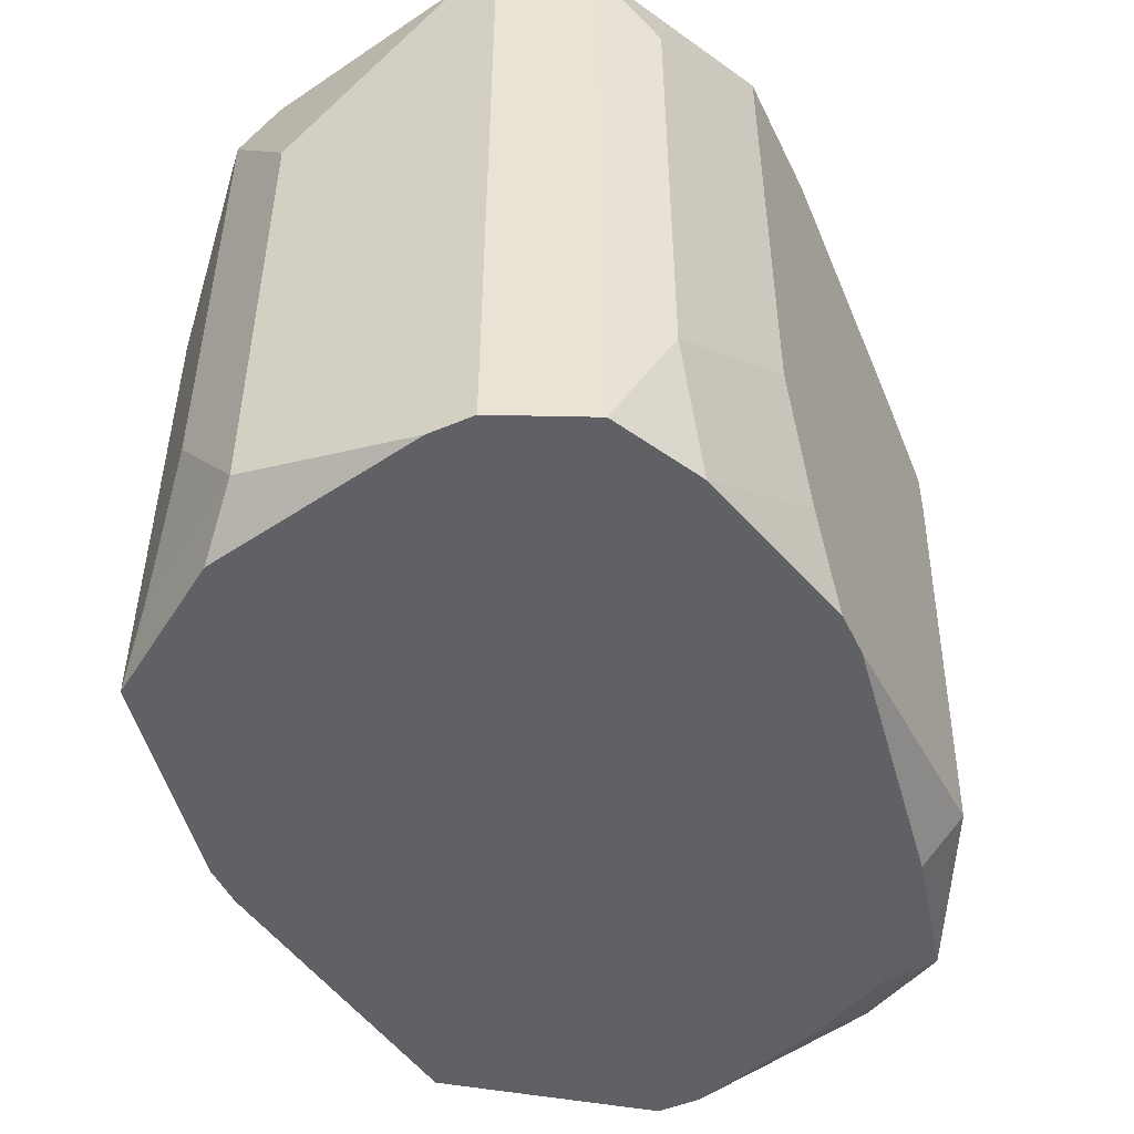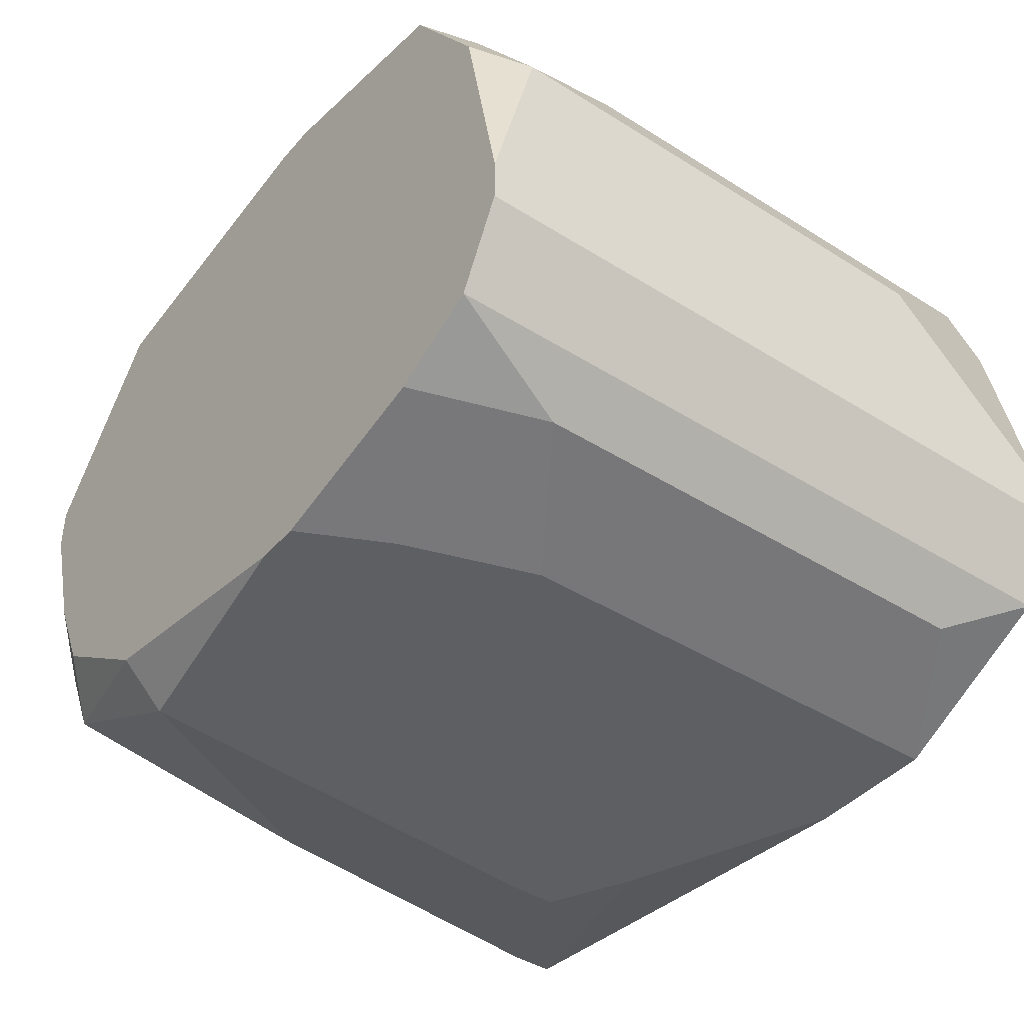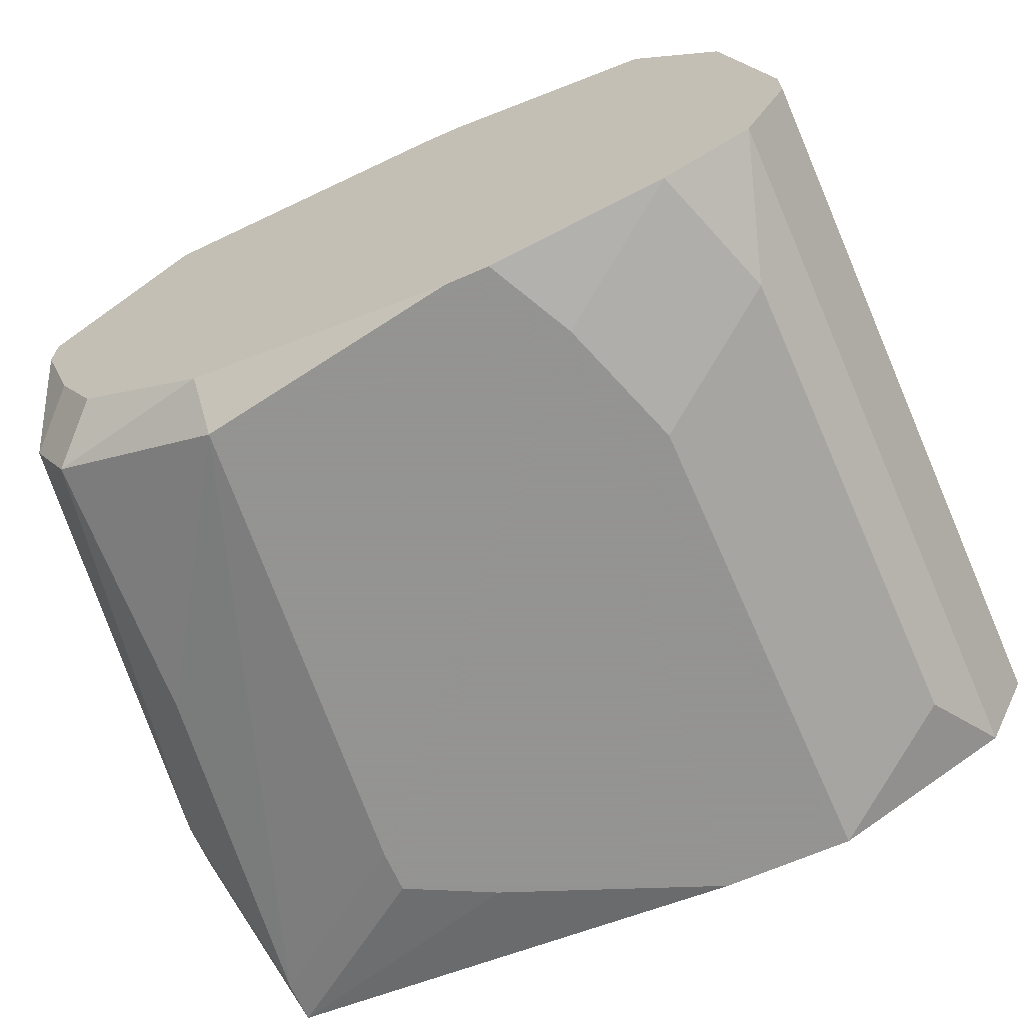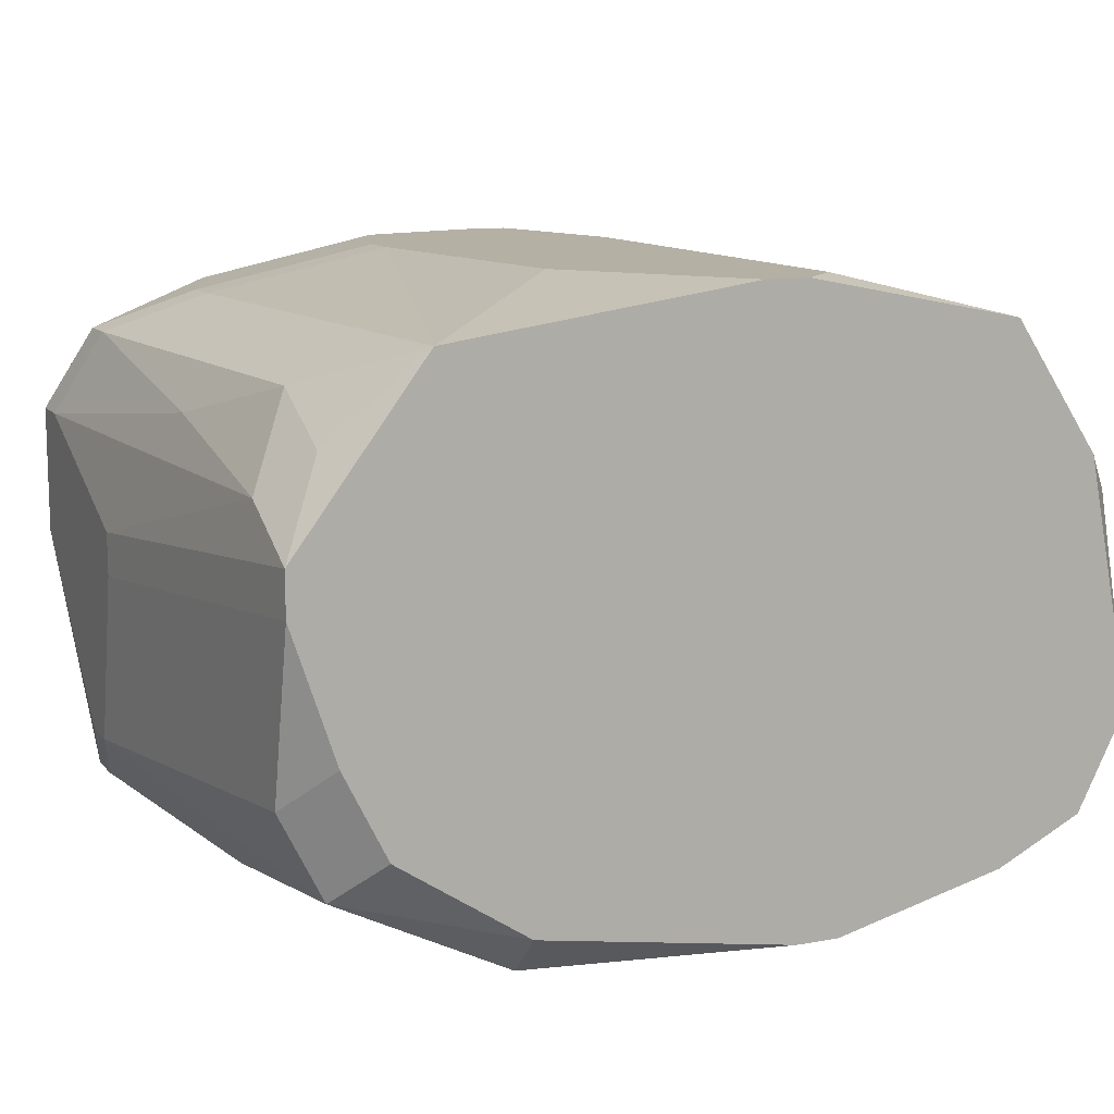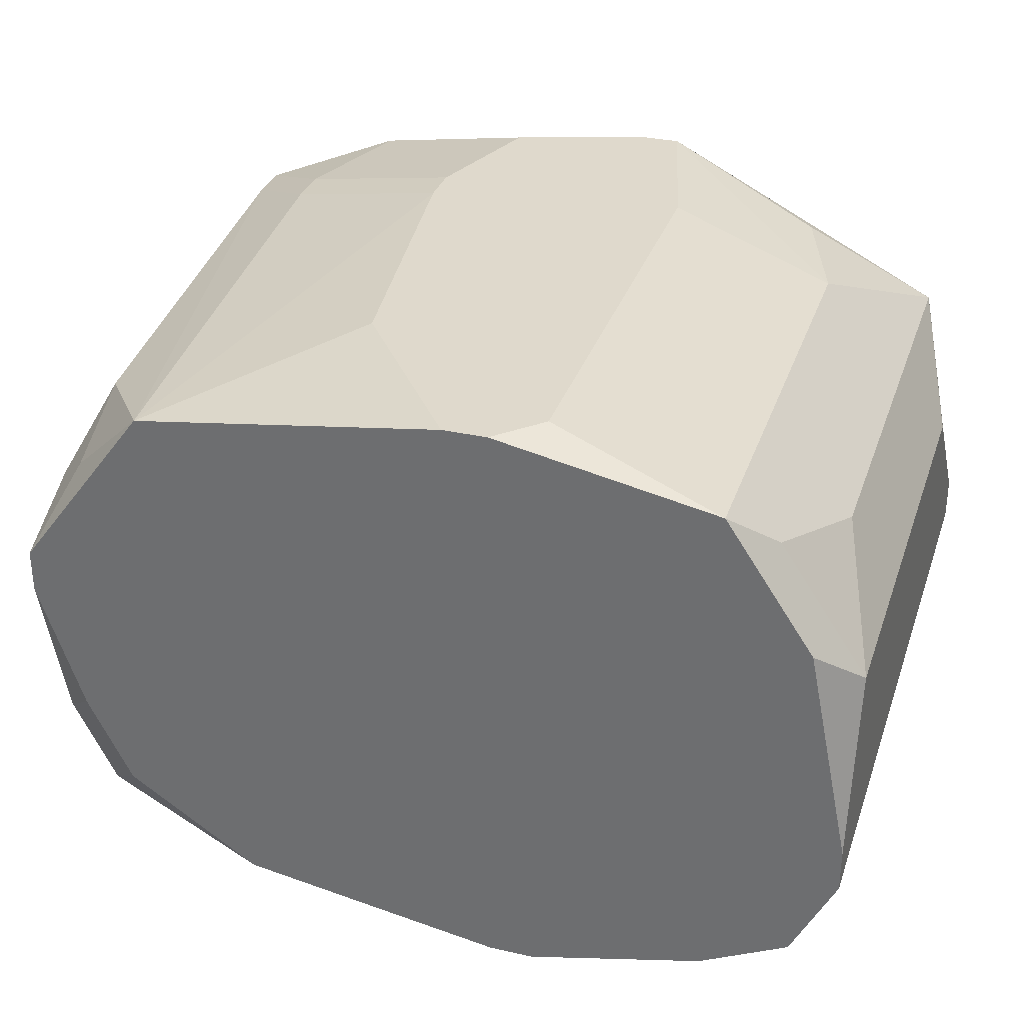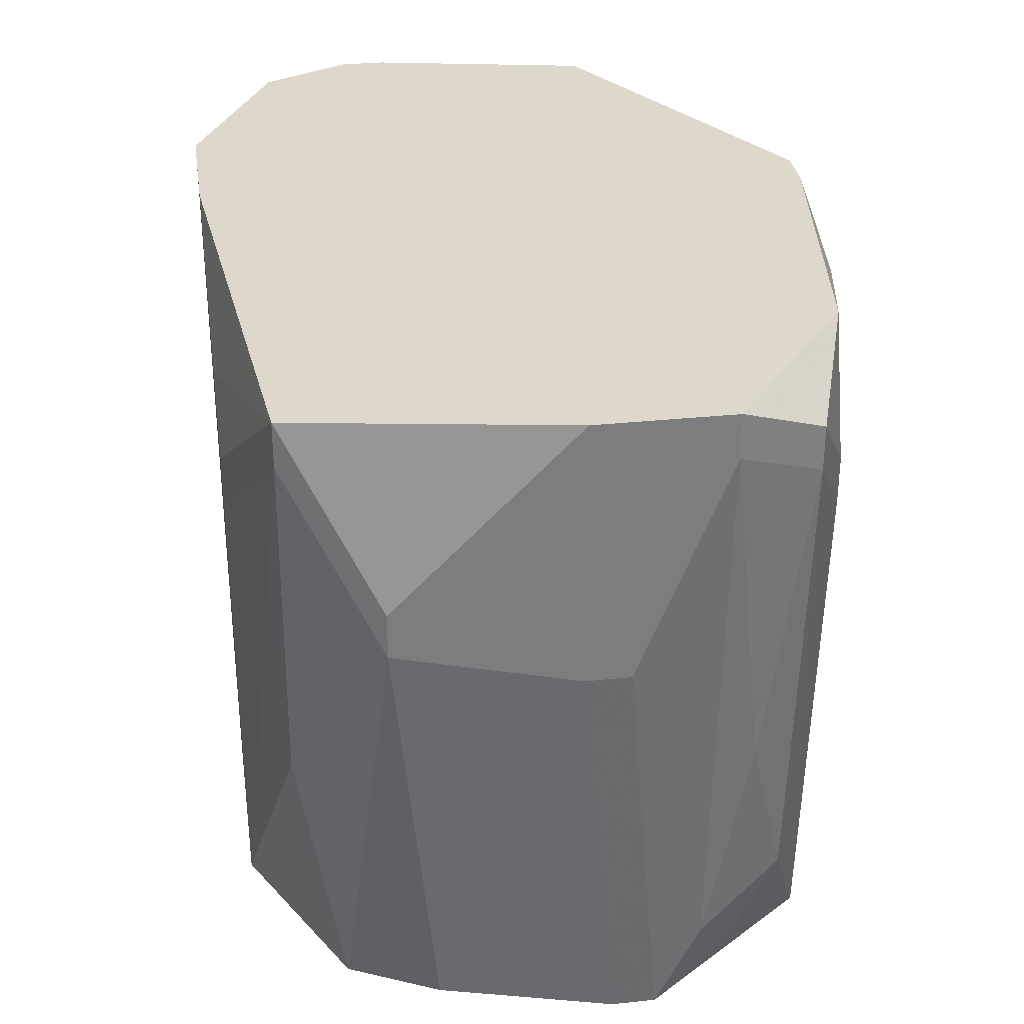
<metadata>
{"format":"obj","ext":"obj","renderer":"f3d","projection":"perspective","resolution":1024,"background":"white","views":[{"elev":-49.3,"azim":-64.8,"up":"+Z"},{"elev":-41.9,"azim":-127.1,"up":"+Y"},{"elev":-66.9,"azim":-156.2,"up":"+Y"},{"elev":11.5,"azim":156.4,"up":"+Y"},{"elev":32.3,"azim":-162.5,"up":"+Y"},{"elev":31.5,"azim":81.5,"up":"+Z"}]}
</metadata>
<code>
v -0.04234 -0.007562 -0.1274
v 0.00616 0.00699 -0.0886
v 0.00616 0.00699 -0.09102
v -0.04234 -0.005136 -0.1274
v 0.00616 -0.000286 -0.0886
v 0.00616 0.002139 -0.1031
v 0.00616 -0.000286 -0.1031
v 0.00616 -0.009987 -0.0983
v 0.00616 -0.009987 -0.1007
v 0.003735 0.01184 -0.09102
v 0.003735 0.01184 -0.09345
v 0.003735 0.009415 -0.1104
v 0.003735 0.00699 -0.1225
v 0.003735 0.004564 -0.1274
v 0.003735 0.002139 -0.1274
v 0.003735 -0.007562 -0.125
v 0.003735 -0.01484 -0.0886
v 0.003735 -0.01484 -0.09102
v 0.00131 0.01184 -0.1201
v 0.00131 0.009415 -0.125
v 0.00131 -0.005136 -0.1274
v 0.00131 -0.01241 -0.125
v 0.00131 -0.01484 -0.1104
v -0.001116 0.01427 -0.09587
v -0.001116 0.01427 -0.0983
v -0.001116 -0.009987 -0.1274
v -0.003541 0.01427 -0.0886
v -0.003541 0.01427 -0.1274
v -0.04234 -0.007562 -0.0886
v -0.005966 -0.01726 -0.09587
v -0.005966 -0.01726 -0.0983
v -0.04234 -0.005136 -0.0886
v -0.008391 -0.01484 -0.1274
v -0.008391 -0.01726 -0.125
v -0.01082 0.01669 -0.0983
v -0.01082 0.01669 -0.1007
v -0.01082 -0.01726 -0.09345
v -0.01324 0.01669 -0.09102
v -0.01324 0.01669 -0.1177
v -0.02294 0.01669 -0.0886
v -0.02052 0.01669 -0.0886
v -0.02294 0.01669 -0.1274
v -0.02052 0.01669 -0.1274
v -0.02537 0.01669 -0.0983
v -0.02537 0.01669 -0.125
v -0.02294 -0.01726 -0.0886
v -0.02294 -0.01726 -0.1274
v -0.02537 -0.01726 -0.1274
v -0.02779 -0.01726 -0.1225
v -0.03022 -0.01726 -0.0886
v -0.03022 -0.01726 -0.1153
v -0.03264 0.01427 -0.09345
v -0.03507 0.01427 -0.1007
v -0.03507 0.01427 -0.1274
v -0.03507 -0.01484 -0.1274
v -0.03749 0.01184 -0.125
v -0.03749 -0.01484 -0.09345
v -0.03749 -0.01484 -0.1201
v -0.03992 0.009415 -0.09102
v -0.03992 0.009415 -0.1177
v -0.03992 0.00699 -0.0886
v -0.03992 0.00699 -0.1274
v -0.03992 -0.01241 -0.0886
v -0.03992 -0.01241 -0.1274
v -0.04234 0.004564 -0.0983
v -0.04234 0.004564 -0.125
f 62 66 54
f 4 66 62
f 56 60 54
f 56 54 66
f 56 66 60
f 53 54 60
f 53 60 59
f 65 59 60
f 65 60 66
f 61 40 59
f 10 27 2
f 22 21 16
f 22 16 9
f 8 5 17
f 8 17 18
f 8 18 9
f 52 53 59
f 52 59 40
f 52 40 53
f 32 61 59
f 32 59 65
f 32 65 66
f 32 66 4
f 32 4 1
f 32 1 29
f 41 27 38
f 24 38 27
f 24 27 10
f 11 25 24
f 11 24 10
f 44 53 40
f 33 22 34
f 33 34 47
f 23 22 9
f 23 9 18
f 23 18 34
f 23 34 22
f 31 34 18
f 31 18 17
f 31 17 30
f 63 50 46
f 63 46 17
f 63 17 5
f 63 5 2
f 63 2 27
f 63 27 41
f 63 41 40
f 63 40 61
f 63 61 32
f 63 32 29
f 35 24 25
f 35 25 36
f 35 38 24
f 26 21 22
f 26 22 33
f 37 30 17
f 37 17 46
f 57 50 63
f 64 58 57
f 64 57 63
f 64 63 29
f 64 29 1
f 51 50 57
f 51 57 58
f 28 36 25
f 28 25 11
f 3 11 10
f 3 10 2
f 3 2 5
f 3 5 8
f 3 8 9
f 3 9 7
f 3 7 6
f 15 14 6
f 15 6 7
f 15 7 9
f 15 9 16
f 15 16 21
f 55 58 64
f 19 28 11
f 45 54 53
f 45 53 44
f 39 36 28
f 39 28 43
f 13 3 6
f 13 6 14
f 20 19 13
f 20 13 14
f 20 14 28
f 20 28 19
f 49 48 47
f 49 47 34
f 49 34 31
f 49 31 30
f 49 30 37
f 49 37 46
f 49 46 50
f 49 50 51
f 49 51 58
f 49 58 55
f 49 55 48
f 42 45 44
f 42 44 40
f 42 40 41
f 42 41 38
f 42 38 35
f 42 35 36
f 42 36 39
f 42 39 43
f 42 43 28
f 42 28 14
f 42 14 15
f 42 15 21
f 42 21 26
f 42 26 33
f 42 33 47
f 42 47 48
f 42 48 55
f 42 55 64
f 42 64 1
f 42 1 4
f 42 4 62
f 42 62 54
f 42 54 45
f 12 13 19
f 12 19 11
f 12 11 3
f 12 3 13

</code>
